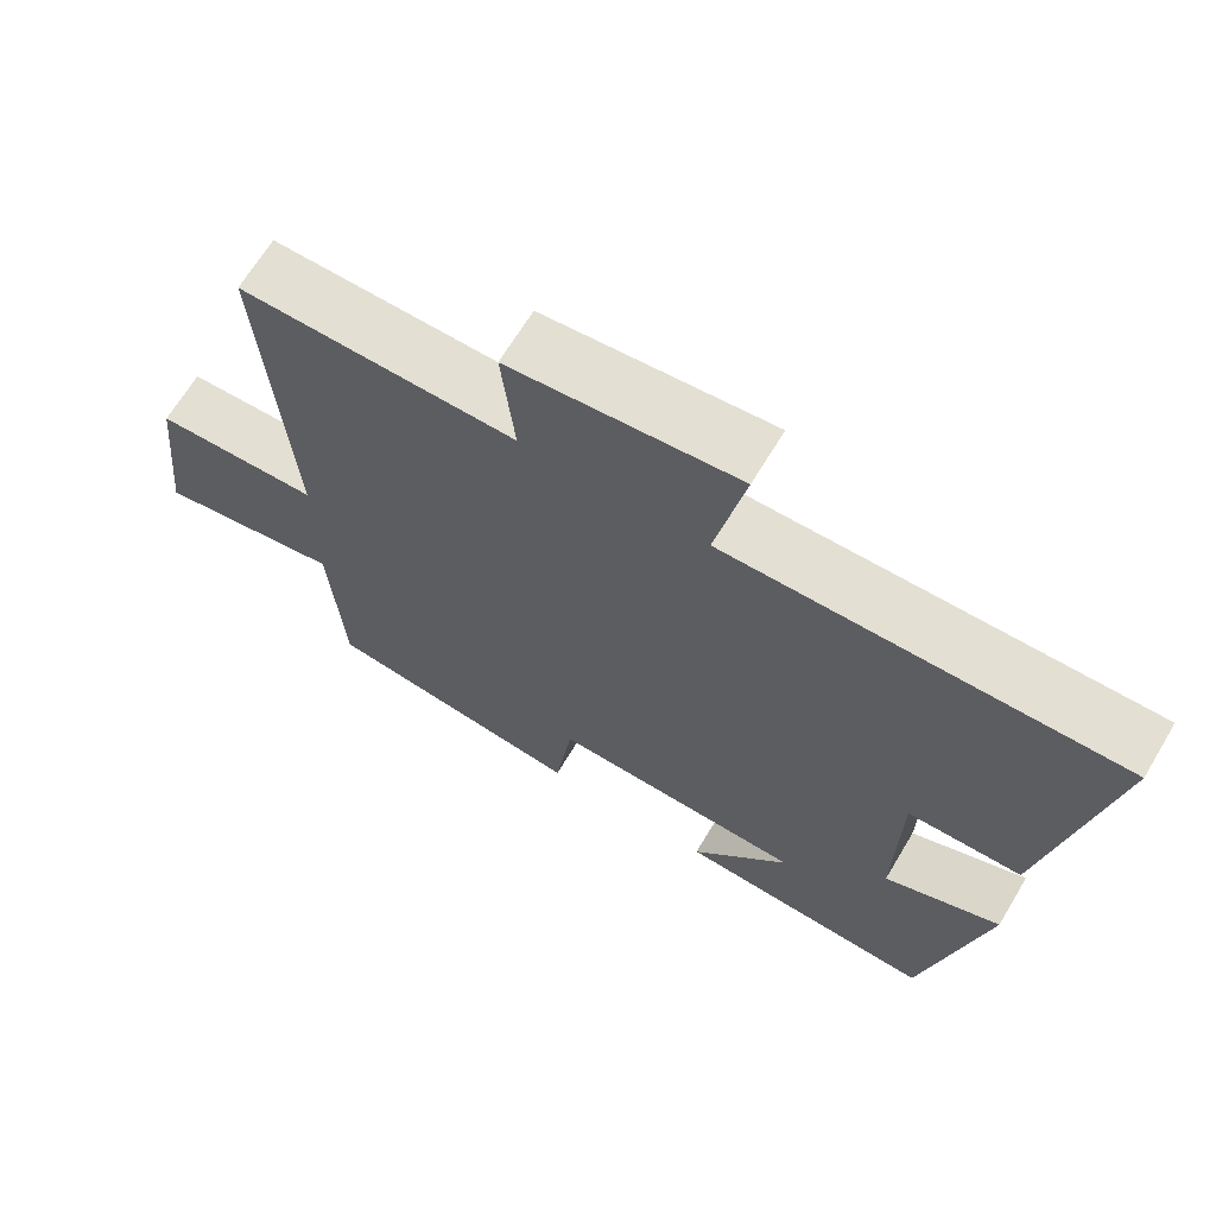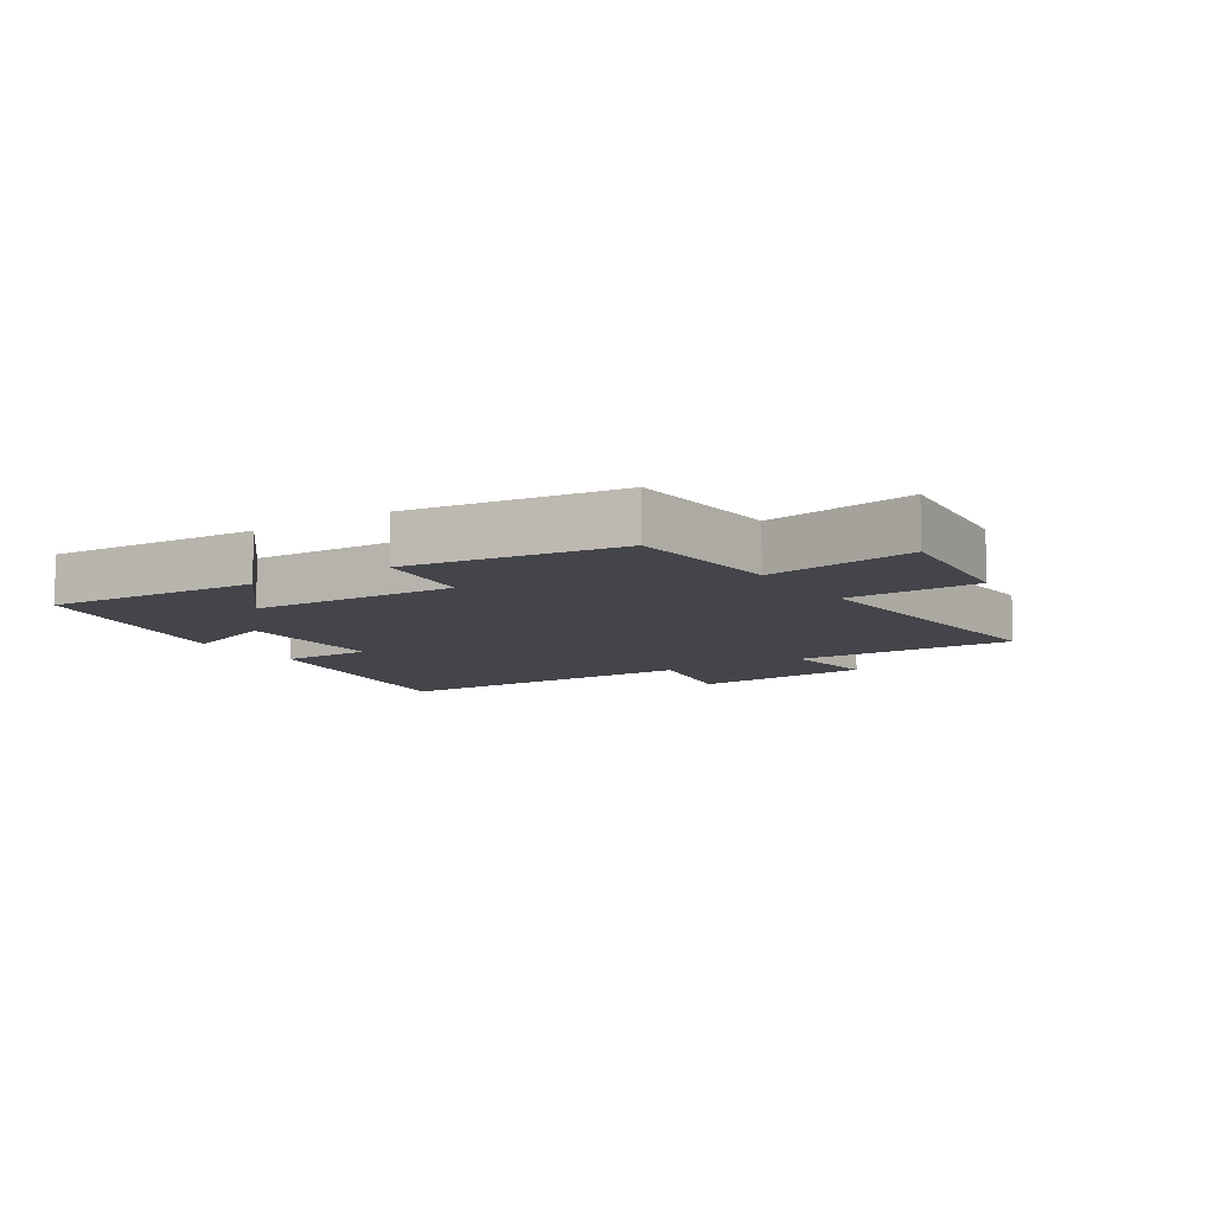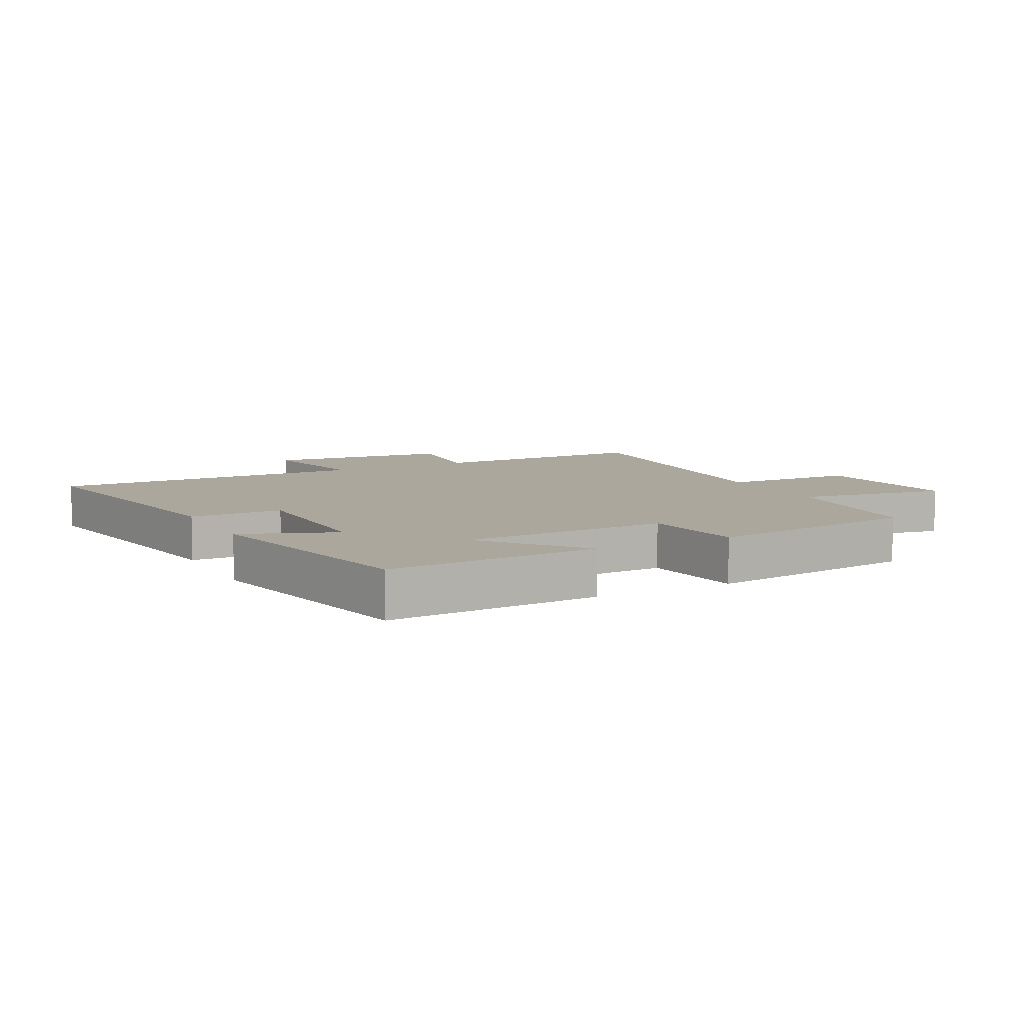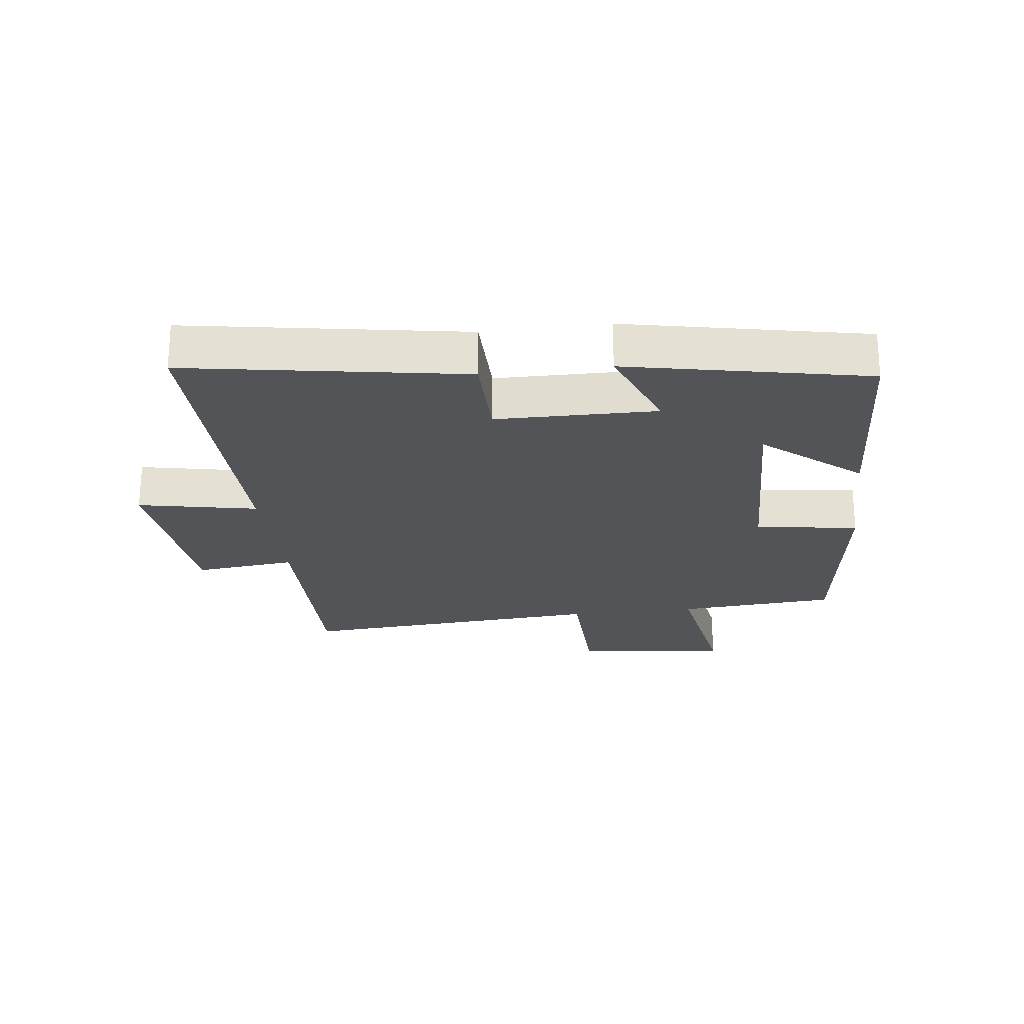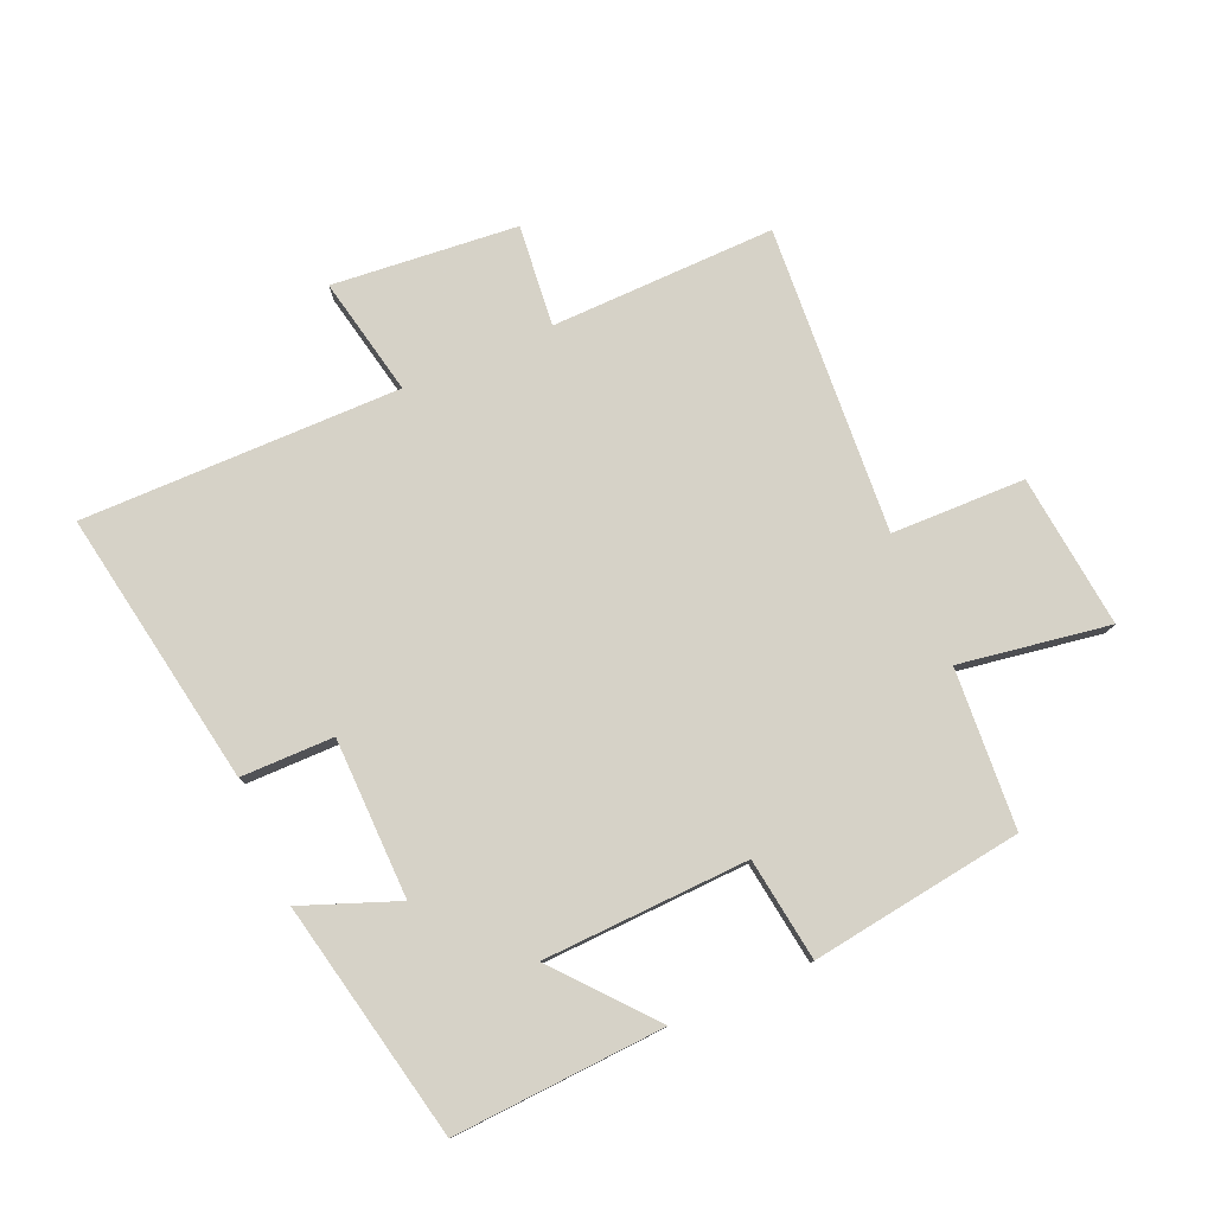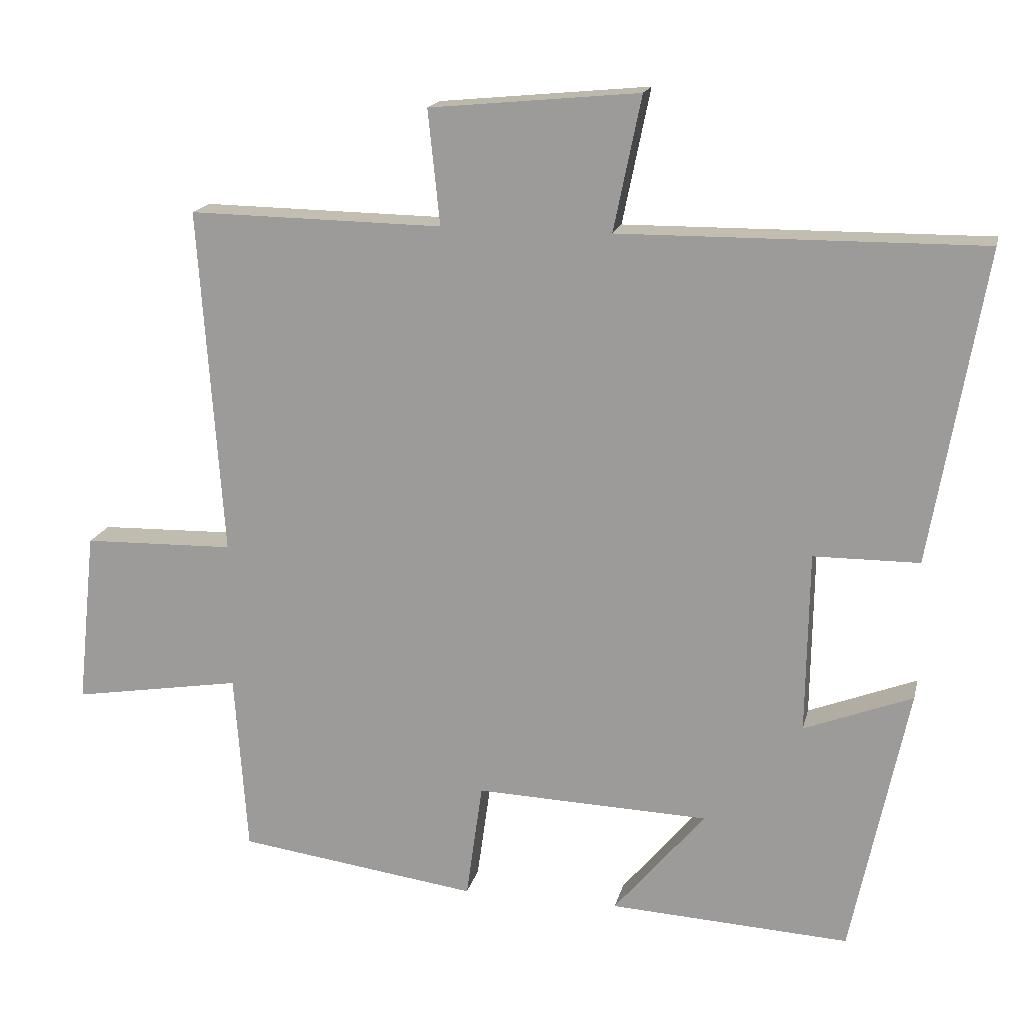
<metadata>
{"format":"obj","ext":"obj","renderer":"f3d","projection":"perspective","resolution":1024,"background":"white","views":[{"elev":66.8,"azim":30.9,"up":"+Z"},{"elev":-9.2,"azim":-146.9,"up":"+Y"},{"elev":8.4,"azim":152.9,"up":"+Y"},{"elev":-23.6,"azim":97.2,"up":"+Y"},{"elev":78.5,"azim":156.4,"up":"+Y"},{"elev":17.0,"azim":12.7,"up":"+Z"}]}
</metadata>
<code>
v -0.534 0.07 0.506
v -0.175 0.07 0.5
v -0.192 0.07 0.662
v 0.104 0.07 0.69
v 0.065 0.07 0.5
v 0.576 0.07 0.504
v 0.5 0.07 0.062
v 0.351 0.07 0.061
v 0.347 0.07 -0.195
v 0.5 0.07 -0.136
v 0.42 0.07 -0.519
v 0.081 0.07 -0.5
v 0.21 0.07 -0.347
v -0.12 0.07 -0.335
v -0.143 0.07 -0.5
v -0.482 0.07 -0.453
v -0.5 0.07 -0.198
v -0.74 0.07 -0.237
v -0.714 0.07 0.009
v -0.5 0.07 0.014
v -0.534 0 0.506
v -0.175 0 0.5
v -0.192 0 0.662
v 0.104 0 0.69
v 0.065 0 0.5
v 0.576 0 0.504
v 0.5 0 0.062
v 0.351 0 0.061
v 0.347 0 -0.195
v 0.5 0 -0.136
v 0.42 0 -0.519
v 0.081 0 -0.5
v 0.21 0 -0.347
v -0.12 0 -0.335
v -0.143 0 -0.5
v -0.482 0 -0.453
v -0.5 0 -0.198
v -0.74 0 -0.237
v -0.714 0 0.009
v -0.5 0 0.014
f 17 18 19 20
f 15 16 17 20
f 14 15 20 1
f 13 14 1 2
f 10 11 12 13
f 9 10 13
f 8 9 13 2
f 5 6 7 8
f 5 8 2 3
f 3 4 5
f 40 39 38 37
f 40 37 36 35
f 21 40 35 34
f 22 21 34 33
f 33 32 31 30
f 33 30 29
f 22 33 29 28
f 28 27 26 25
f 23 22 28 25
f 25 24 23
f 1 21 22 2
f 2 22 23 3
f 3 23 24 4
f 4 24 25 5
f 5 25 26 6
f 6 26 27 7
f 7 27 28 8
f 8 28 29 9
f 9 29 30 10
f 10 30 31 11
f 11 31 32 12
f 12 32 33 13
f 13 33 34 14
f 14 34 35 15
f 15 35 36 16
f 16 36 37 17
f 17 37 38 18
f 18 38 39 19
f 19 39 40 20
f 20 40 21 1

</code>
